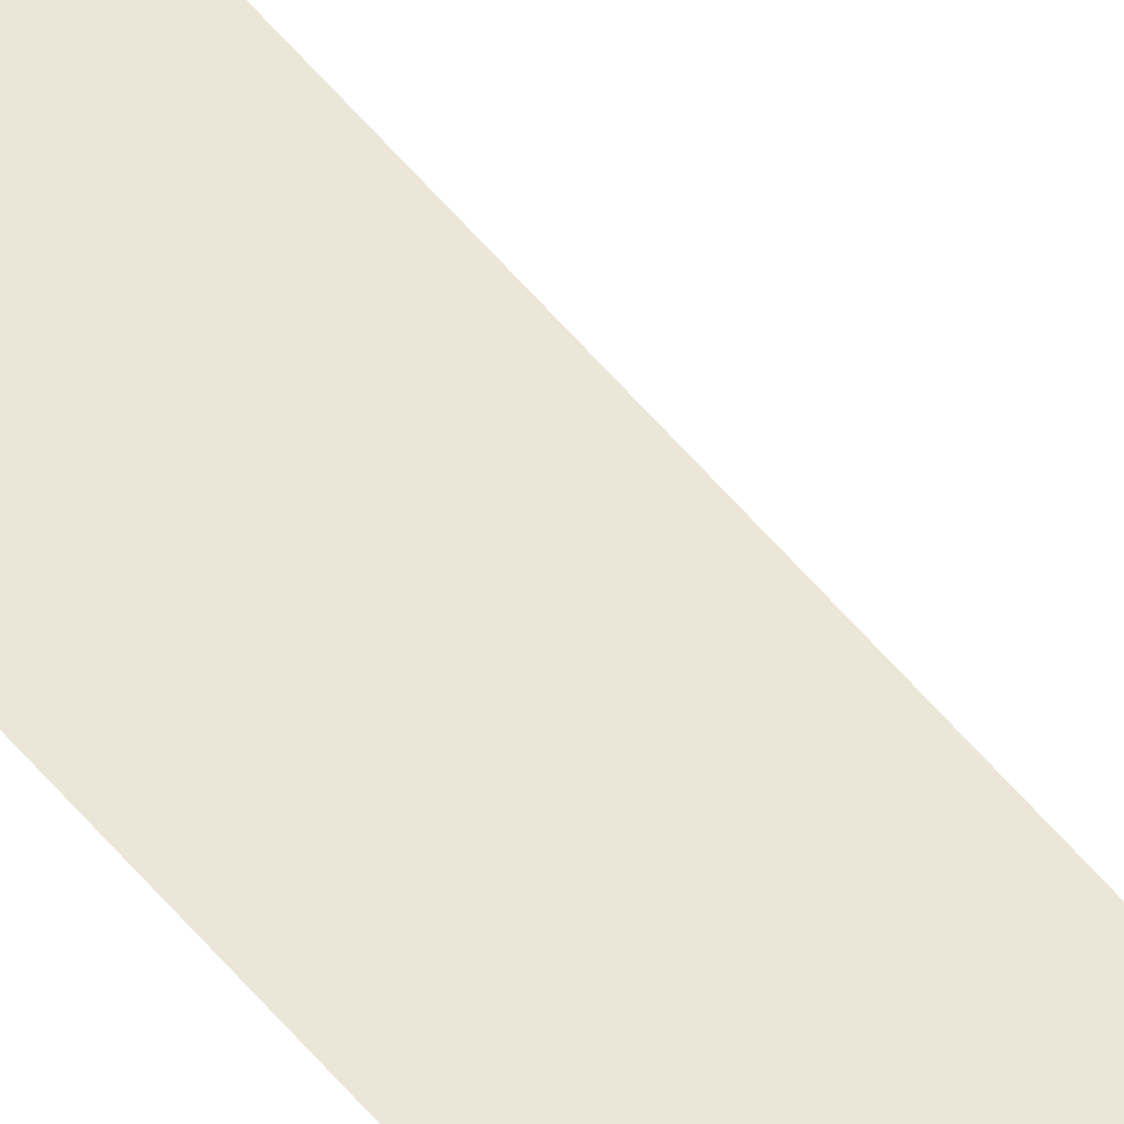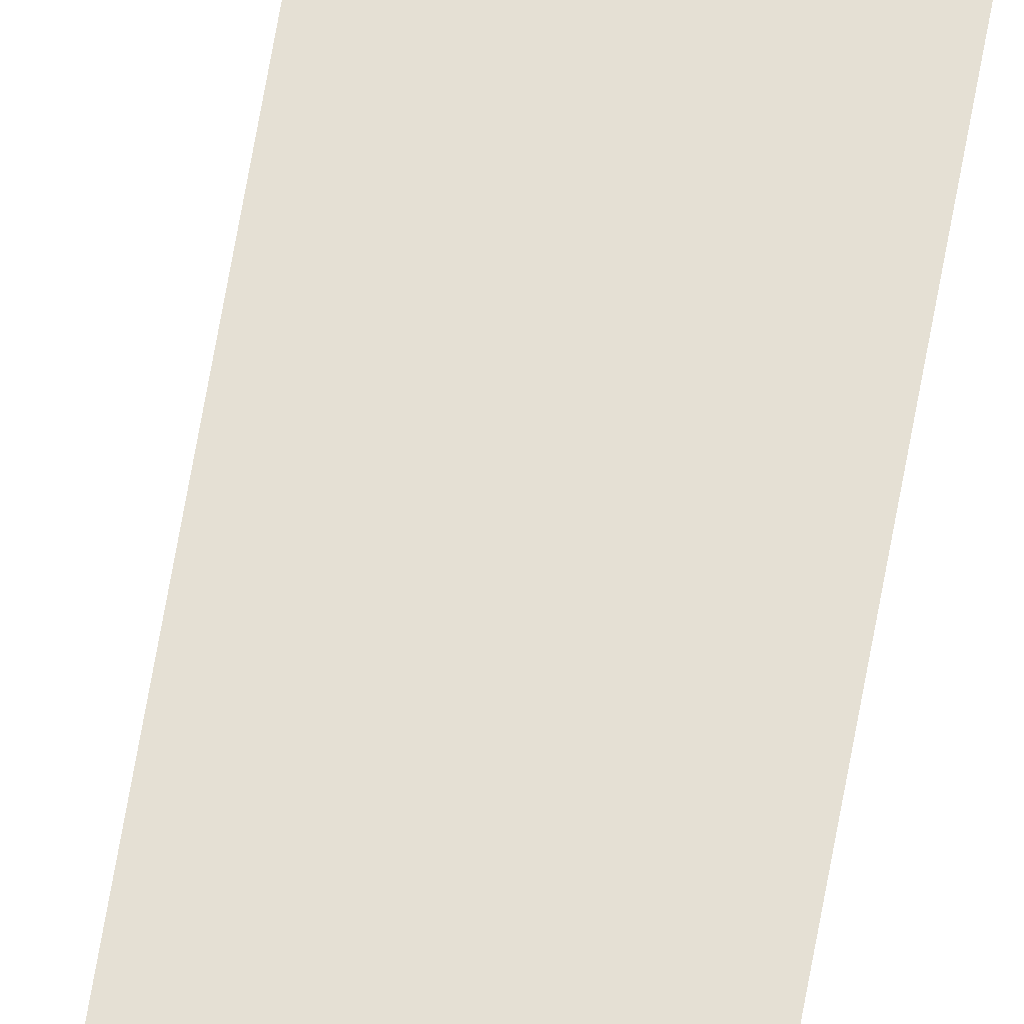
<metadata>
{"format":"obj","ext":"obj","renderer":"f3d","projection":"perspective","resolution":1024,"background":"white","views":[{"elev":48.9,"azim":143.8,"up":"+Z"},{"elev":65.2,"azim":9.8,"up":"+Z"}]}
</metadata>
<code>
g Bg_Sandy_Beach_STR_Base_RegionBorder_03
v 0.2 3.01 0
v -0 3.01 1.444e-15
v -0 8.99 1.444e-15
v 0.2 8.99 0
v 6.93e-14 2.31e-14 0.2
v -0 3.01 0.2
v 0.2 3.01 0.2
v 0.2 0 0.2
v 0.2 8.99 0.2
v 0.2 8.99 0
v -0 8.99 1.444e-15
v -0 8.99 0.2
v 0.2 8.99 0.2
v -0 8.99 0.2
v 2.31e-14 11 0.2
v 0.2 11 0.2
v -0 3.01 1.444e-15
v 0.2 3.01 0
v 0.2 3.01 0.2
v -0 3.01 0.2
v 2.31e-14 11 0.19
v 0.2 11 0.19
v 0.2 11 0.2
v 2.31e-14 11 0.2
g Bg_Sandy_Beach_STR_Base_RegionBorder_03_0
f 3 2 1
f 4 3 1
f 7 6 5
f 8 7 5
f 11 10 9
f 12 11 9
f 15 14 13
f 16 15 13
f 19 18 17
f 20 19 17
f 23 22 21
f 24 23 21

</code>
